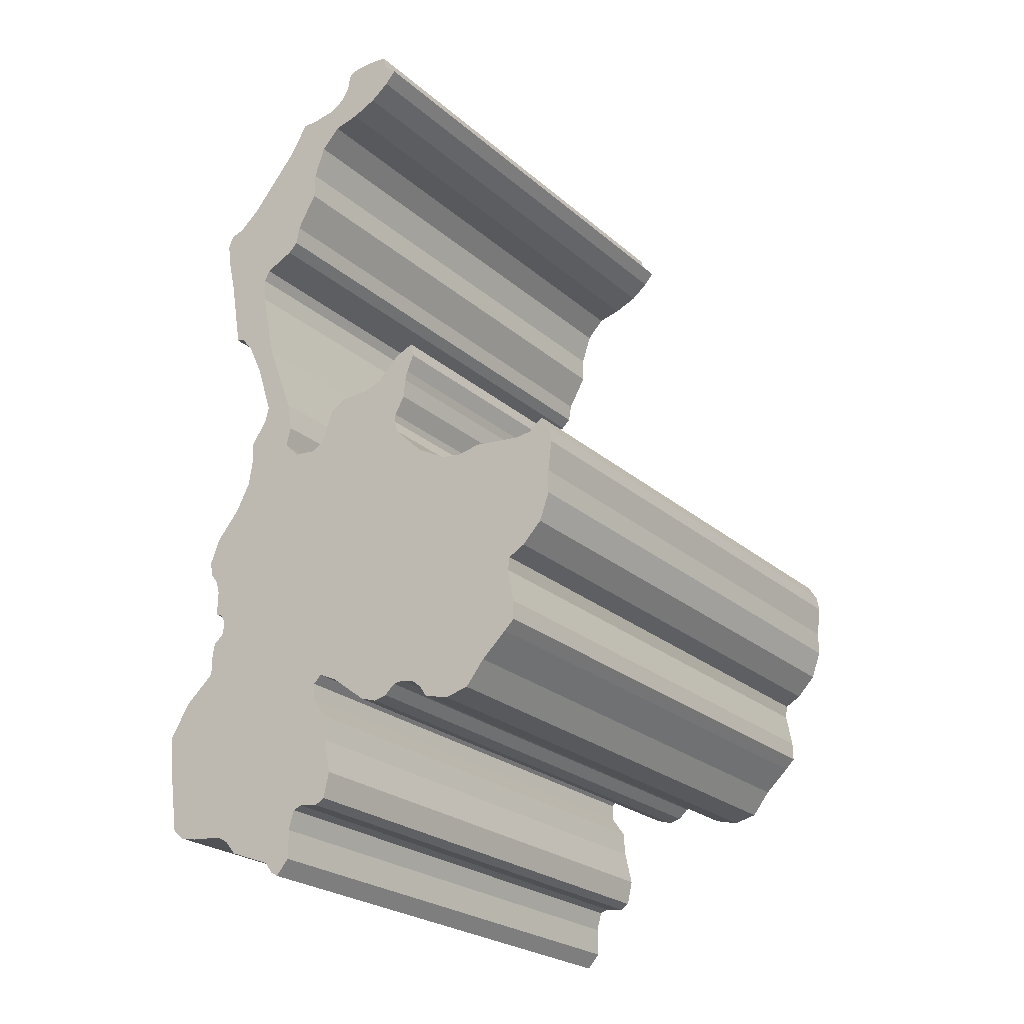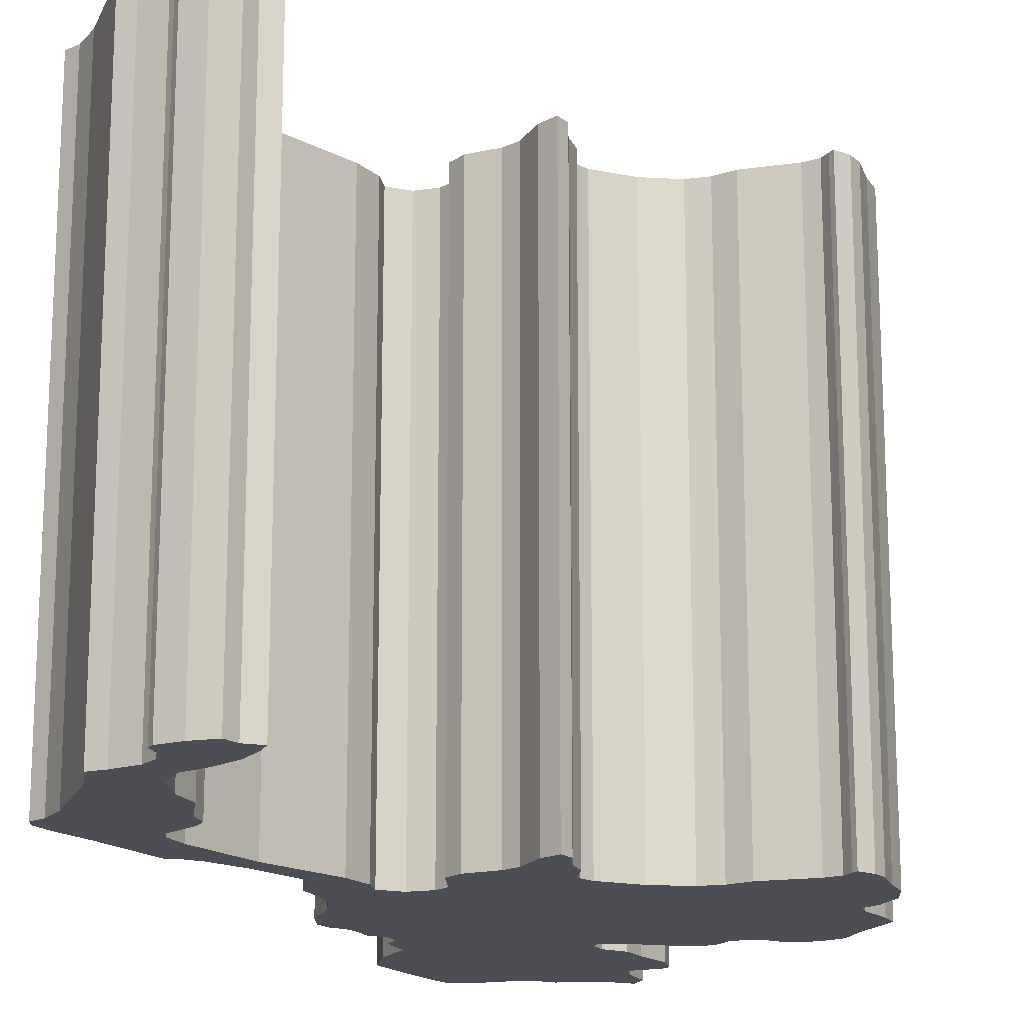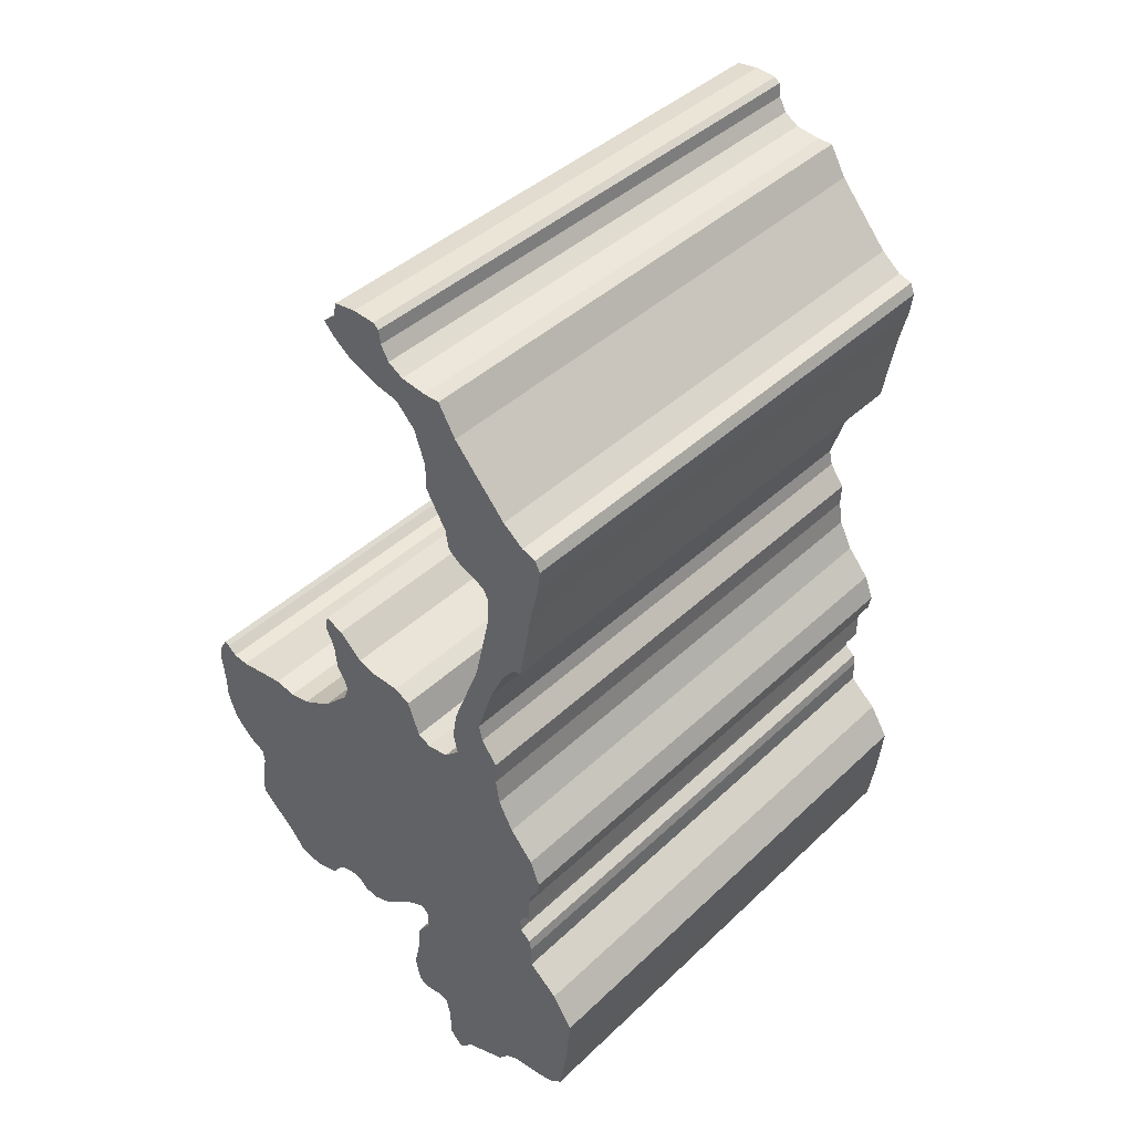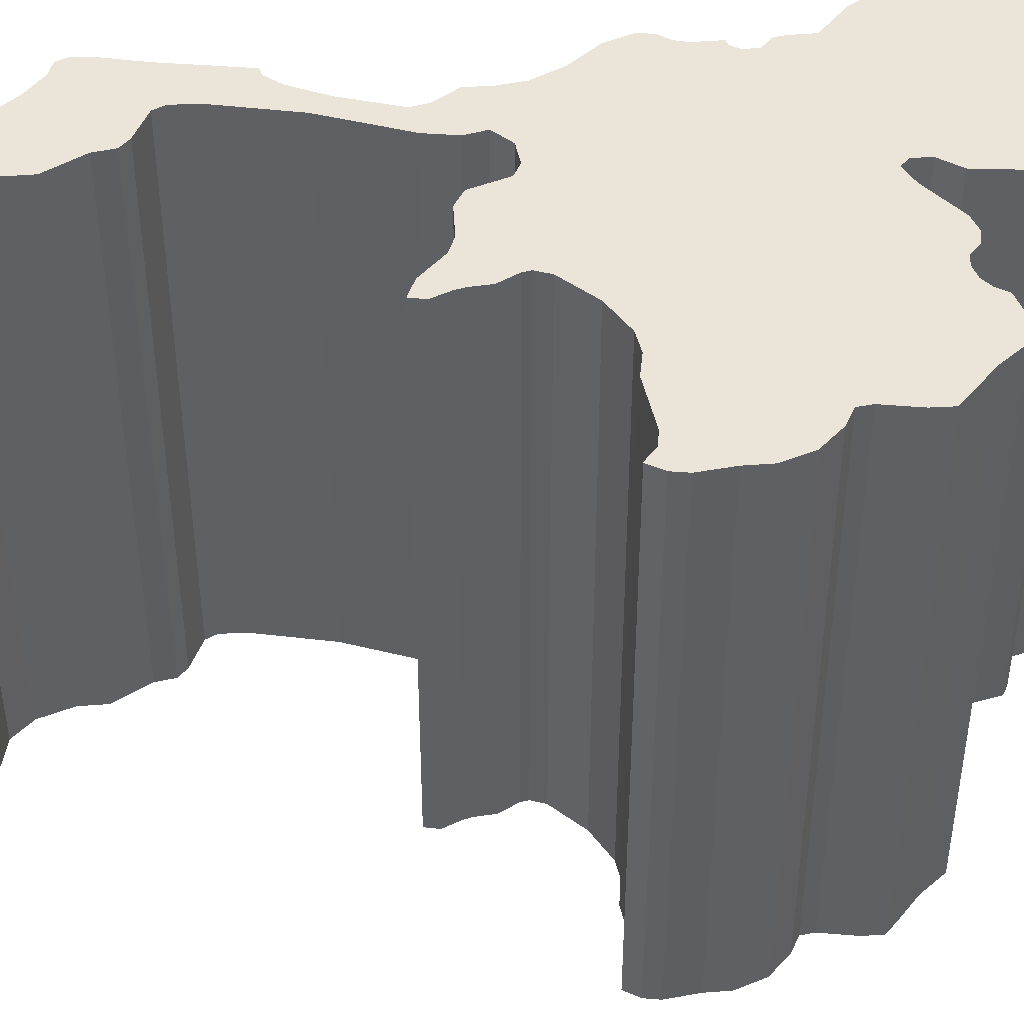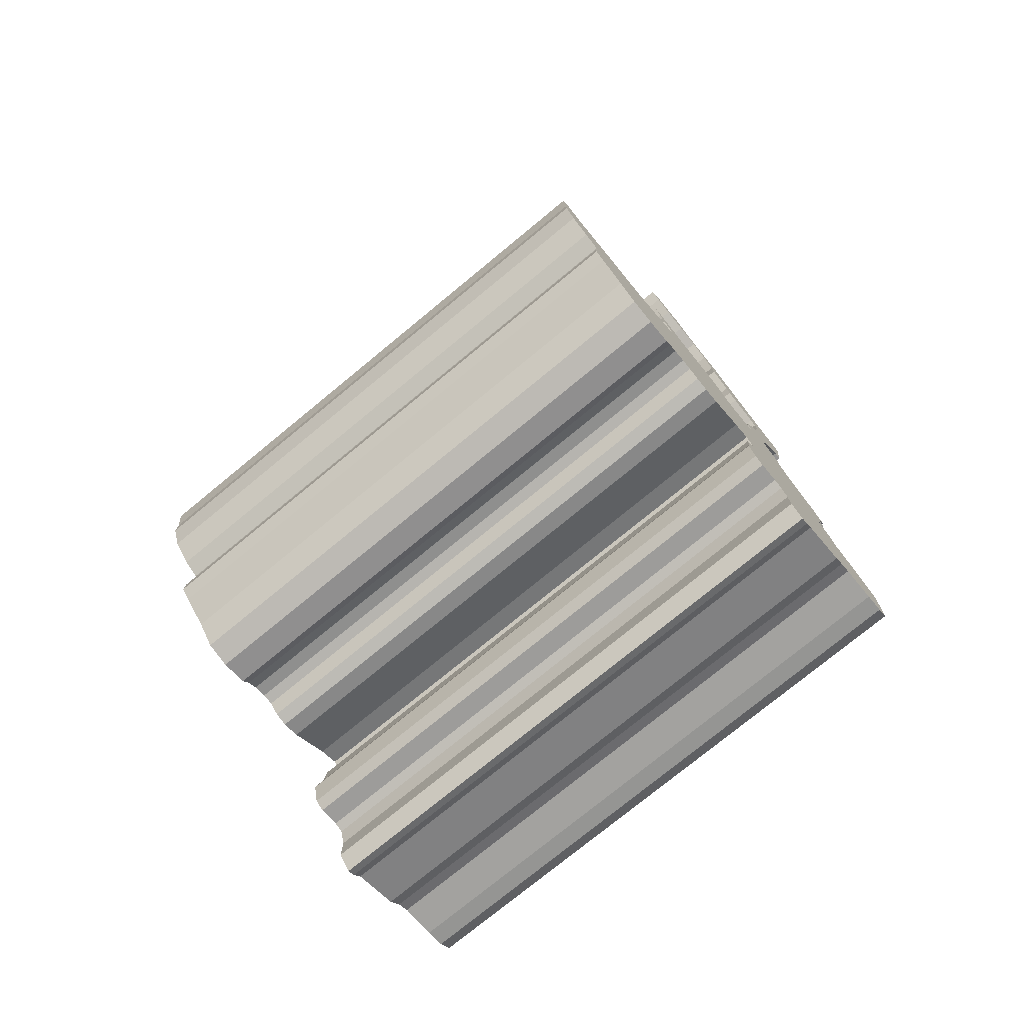
<metadata>
{"format":"obj","ext":"obj","renderer":"f3d","projection":"perspective","resolution":1024,"background":"white","views":[{"elev":-24.5,"azim":36.1,"up":"+Z"},{"elev":-17.4,"azim":23.0,"up":"+Y"},{"elev":41.6,"azim":-138.5,"up":"+Z"},{"elev":45.1,"azim":85.2,"up":"+Y"},{"elev":-76.5,"azim":129.4,"up":"+Z"}]}
</metadata>
<code>
o TH.002_CUCurve.1823
v 1.535 0 0.5773
v 1.534 0 0.5756
v 1.534 0 0.5749
v 1.534 0 0.5737
v 1.537 0 0.571
v 1.54 0 0.5694
v 1.541 0 0.5691
v 1.543 0 0.5695
v 1.548 0 0.5689
v 1.549 0 0.5691
v 1.55 0 0.5698
v 1.551 0 0.5701
v 1.551 0 0.5688
v 1.552 0 0.5675
v 1.551 0 0.5647
v 1.551 0 0.5625
v 1.55 0 0.56
v 1.549 0 0.5582
v 1.547 0 0.5574
v 1.547 0 0.5562
v 1.548 0 0.5532
v 1.548 0 0.5515
v 1.547 0 0.5506
v 1.544 0 0.5485
v 1.543 0 0.5463
v 1.54 0 0.5458
v 1.538 0 0.5464
v 1.537 0 0.5474
v 1.536 0 0.5481
v 1.535 0 0.5484
v 1.534 0 0.5483
v 1.533 0 0.5474
v 1.532 0 0.5472
v 1.531 0 0.5477
v 1.527 0 0.5502
v 1.525 0 0.551
v 1.525 0 0.5503
v 1.525 0 0.5488
v 1.526 0 0.5469
v 1.526 0 0.5446
v 1.527 0 0.5415
v 1.526 0 0.5391
v 1.526 0 0.5386
v 1.524 0 0.5389
v 1.523 0 0.5386
v 1.522 0 0.5368
v 1.522 0 0.5342
v 1.521 0 0.5328
v 1.521 0 0.5332
v 1.52 0 0.5342
v 1.516 0 0.5357
v 1.515 0 0.5369
v 1.514 0 0.5375
v 1.511 0 0.5378
v 1.509 0 0.5382
v 1.508 0 0.5391
v 1.507 0 0.5436
v 1.507 0 0.5486
v 1.509 0 0.5517
v 1.511 0 0.5541
v 1.511 0 0.5562
v 1.512 0 0.5572
v 1.513 0 0.558
v 1.513 0 0.5593
v 1.512 0 0.5601
v 1.512 0 0.5602
v 1.512 0 0.5625
v 1.511 0 0.5637
v 1.511 0 0.5647
v 1.51 0 0.566
v 1.511 0 0.5683
v 1.513 0 0.5709
v 1.515 0 0.5735
v 1.515 0 0.5758
v 1.515 0 0.5779
v 1.517 0 0.58
v 1.517 0 0.5814
v 1.515 0 0.5862
v 1.514 0 0.5893
v 1.513 0 0.5907
v 1.512 0 0.5908
v 1.511 0 0.5979
v 1.51 0 0.6011
v 1.51 0 0.6031
v 1.51 0 0.6041
v 1.512 0 0.6046
v 1.513 0 0.6061
v 1.518 0 0.6117
v 1.52 0 0.6144
v 1.521 0 0.6144
v 1.524 0 0.6148
v 1.525 0 0.6156
v 1.526 0 0.6169
v 1.526 0 0.6182
v 1.527 0 0.6186
v 1.529 0 0.6188
v 1.531 0 0.6185
v 1.531 0 0.6172
v 1.532 0 0.6162
v 1.531 0 0.6151
v 1.529 0 0.6138
v 1.527 0 0.6128
v 1.525 0 0.6122
v 1.523 0 0.6104
v 1.522 0 0.6074
v 1.522 0 0.6049
v 1.52 0 0.6017
v 1.52 0 0.6
v 1.519 0 0.5991
v 1.516 0 0.5979
v 1.515 0 0.5969
v 1.515 0 0.5947
v 1.517 0 0.5878
v 1.52 0 0.5809
v 1.52 0 0.5782
v 1.52 0 0.5764
v 1.521 0 0.5749
v 1.523 0 0.5747
v 1.524 0 0.5753
v 1.526 0 0.5784
v 1.527 0 0.5793
v 1.53 0 0.5793
v 1.531 0 0.5799
v 1.534 0 0.582
v 1.535 0 0.5827
v 1.536 0 0.5814
v 1.535 0 0.5799
v 1.535 0 0.579
v 1.547 0.05 0.5562
v 1.548 0.05 0.5532
v 1.509 0.05 0.5382
v 1.508 0.05 0.5391
v 1.51 0.05 0.6041
v 1.522 0.05 0.6049
v 1.524 0.05 0.5389
v 1.523 0.05 0.5386
v 1.515 0.05 0.5779
v 1.52 0.05 0.5764
v 1.515 0.05 0.5758
v 1.512 0.05 0.5908
v 1.515 0.05 0.5947
v 1.513 0.05 0.558
v 1.513 0.05 0.5593
v 1.526 0.05 0.5446
v 1.507 0.05 0.5436
v 1.525 0.05 0.6156
v 1.531 0.05 0.6151
v 1.521 0.05 0.5328
v 1.521 0.05 0.5332
v 1.521 0.05 0.5749
v 1.523 0.05 0.5747
v 1.534 0.05 0.5749
v 1.515 0.05 0.5735
v 1.525 0.05 0.5503
v 1.525 0.05 0.5488
v 1.526 0.05 0.6169
v 1.52 0.05 0.6144
v 1.529 0.05 0.6138
v 1.517 0.05 0.58
v 1.52 0.05 0.5809
v 1.537 0.05 0.571
v 1.513 0.05 0.5709
v 1.541 0.05 0.5691
v 1.548 0.05 0.5689
v 1.534 0.05 0.5737
v 1.51 0.05 0.6031
v 1.518 0.05 0.6117
v 1.522 0.05 0.6074
v 1.511 0.05 0.5378
v 1.544 0.05 0.5485
v 1.527 0.05 0.5502
v 1.527 0.05 0.5415
v 1.551 0.05 0.5688
v 1.511 0.05 0.5683
v 1.522 0.05 0.5368
v 1.516 0.05 0.5357
v 1.547 0.05 0.5574
v 1.512 0.05 0.5572
v 1.526 0.05 0.5469
v 1.507 0.05 0.5486
v 1.511 0.05 0.5541
v 1.511 0.05 0.5562
v 1.52 0.05 0.6
v 1.519 0.05 0.5991
v 1.535 0.05 0.5827
v 1.536 0.05 0.5814
v 1.512 0.05 0.6046
v 1.513 0.05 0.6061
v 1.515 0.05 0.5862
v 1.517 0.05 0.5878
v 1.55 0.05 0.56
v 1.512 0.05 0.5625
v 1.533 0.05 0.5474
v 1.531 0.05 0.5477
v 1.535 0.05 0.5484
v 1.522 0.05 0.5342
v 1.532 0.05 0.6162
v 1.527 0.05 0.6186
v 1.531 0.05 0.6185
v 1.55 0.05 0.5698
v 1.551 0.05 0.5701
v 1.531 0.05 0.6172
v 1.511 0.05 0.5979
v 1.549 0.05 0.5691
v 1.535 0.05 0.5773
v 1.524 0.05 0.5753
v 1.548 0.05 0.5515
v 1.525 0.05 0.551
v 1.534 0.05 0.5483
v 1.521 0.05 0.6144
v 1.512 0.05 0.5602
v 1.527 0.05 0.5793
v 1.53 0.05 0.5793
v 1.536 0.05 0.5481
v 1.552 0.05 0.5675
v 1.529 0.05 0.6188
v 1.513 0.05 0.5907
v 1.523 0.05 0.6104
v 1.54 0.05 0.5694
v 1.535 0.05 0.5799
v 1.535 0.05 0.579
v 1.549 0.05 0.5582
v 1.51 0.05 0.6011
v 1.52 0.05 0.6017
v 1.524 0.05 0.6148
v 1.534 0.05 0.582
v 1.538 0.05 0.5464
v 1.537 0.05 0.5474
v 1.509 0.05 0.5517
v 1.512 0.05 0.5601
v 1.526 0.05 0.6182
v 1.526 0.05 0.5386
v 1.547 0.05 0.5506
v 1.516 0.05 0.5979
v 1.551 0.05 0.5647
v 1.531 0.05 0.5799
v 1.517 0.05 0.5814
v 1.51 0.05 0.566
v 1.515 0.05 0.5969
v 1.551 0.05 0.5625
v 1.52 0.05 0.5342
v 1.514 0.05 0.5893
v 1.543 0.05 0.5695
v 1.54 0.05 0.5458
v 1.52 0.05 0.5782
v 1.514 0.05 0.5375
v 1.511 0.05 0.5637
v 1.526 0.05 0.5784
v 1.527 0.05 0.6128
v 1.525 0.05 0.6122
v 1.543 0.05 0.5463
v 1.526 0.05 0.5391
v 1.511 0.05 0.5647
v 1.534 0.05 0.5756
v 1.532 0.05 0.5472
v 1.515 0.05 0.5369
f 50 49 48
f 50 48 47
f 51 50 47
f 51 47 46
f 52 51 46
f 53 52 46
f 53 46 45
f 54 53 45
f 55 54 45
f 56 55 45
f 44 43 42
f 56 45 44
f 56 44 42
f 56 42 41
f 57 56 41
f 57 41 40
f 57 40 39
f 27 26 25
f 58 57 39
f 28 27 25
f 28 25 24
f 34 33 32
f 29 28 24
f 34 32 31
f 58 39 38
f 35 34 31
f 30 29 24
f 35 31 30
f 35 30 24
f 58 38 37
f 35 24 23
f 59 58 37
f 36 35 23
f 59 37 36
f 36 23 22
f 59 36 22
f 59 22 21
f 60 59 21
f 60 21 20
f 61 60 20
f 62 61 20
f 62 20 19
f 63 62 19
f 63 19 18
f 64 63 18
f 64 18 17
f 65 64 17
f 66 65 17
f 67 66 17
f 67 17 16
f 68 67 16
f 68 16 15
f 69 68 15
f 70 69 15
f 70 15 14
f 71 70 14
f 71 14 13
f 71 13 9
f 10 9 13
f 71 9 7
f 10 13 12
f 71 7 6
f 7 9 8
f 11 10 12
f 72 71 6
f 72 6 5
f 73 72 5
f 73 5 4
f 73 4 3
f 118 73 3
f 73 118 117
f 119 118 3
f 74 73 117
f 119 3 2
f 74 117 116
f 119 2 1
f 75 74 116
f 120 119 1
f 75 116 115
f 120 1 128
f 75 115 114
f 121 120 128
f 76 75 114
f 121 128 122
f 122 128 127
f 123 122 127
f 123 127 126
f 77 76 114
f 124 123 126
f 124 126 125
f 78 77 114
f 78 114 113
f 79 78 113
f 80 79 113
f 80 113 112
f 81 80 112
f 82 81 112
f 82 112 111
f 82 111 110
f 82 110 109
f 83 82 109
f 83 109 108
f 83 108 107
f 84 83 107
f 84 107 106
f 85 84 106
f 86 85 106
f 87 86 106
f 87 106 105
f 88 87 105
f 88 105 104
f 88 104 103
f 88 103 102
f 88 102 101
f 89 88 101
f 90 89 101
f 90 101 100
f 91 90 100
f 92 91 100
f 92 100 99
f 93 92 99
f 93 99 98
f 94 93 98
f 94 98 97
f 95 94 97
f 95 97 96
f 241 148 149
f 241 196 148
f 176 196 241
f 176 175 196
f 256 175 176
f 246 175 256
f 246 136 175
f 169 136 246
f 131 136 169
f 132 136 131
f 135 252 232
f 132 135 136
f 132 252 135
f 132 172 252
f 145 172 132
f 145 144 172
f 145 179 144
f 227 251 244
f 180 179 145
f 228 251 227
f 228 170 251
f 194 193 255
f 214 170 228
f 194 209 193
f 180 155 179
f 171 209 194
f 195 170 214
f 171 195 209
f 171 170 195
f 180 154 155
f 171 233 170
f 229 154 180
f 208 233 171
f 229 208 154
f 208 207 233
f 229 207 208
f 229 130 207
f 181 130 229
f 181 129 130
f 182 129 181
f 178 129 182
f 178 177 129
f 142 177 178
f 142 222 177
f 143 222 142
f 143 191 222
f 230 191 143
f 211 191 230
f 192 191 211
f 192 240 191
f 247 240 192
f 247 235 240
f 253 235 247
f 238 235 253
f 238 215 235
f 174 215 238
f 174 173 215
f 174 164 173
f 204 173 164
f 174 163 164
f 204 201 173
f 174 219 163
f 163 243 164
f 200 201 204
f 162 219 174
f 162 161 219
f 153 161 162
f 153 165 161
f 153 152 165
f 151 152 153
f 153 150 151
f 206 152 151
f 139 150 153
f 206 254 152
f 139 138 150
f 206 205 254
f 137 138 139
f 248 205 206
f 137 245 138
f 248 221 205
f 137 160 245
f 212 221 248
f 159 160 137
f 212 213 221
f 213 220 221
f 236 220 213
f 236 186 220
f 237 160 159
f 226 186 236
f 226 185 186
f 189 160 237
f 189 190 160
f 242 190 189
f 217 190 242
f 217 141 190
f 140 141 217
f 203 141 140
f 203 239 141
f 203 234 239
f 203 184 234
f 223 184 203
f 223 183 184
f 223 224 183
f 166 224 223
f 166 134 224
f 133 134 166
f 187 134 133
f 188 134 187
f 188 168 134
f 167 168 188
f 167 218 168
f 167 250 218
f 167 249 250
f 167 158 249
f 157 158 167
f 210 158 157
f 210 147 158
f 225 147 210
f 146 147 225
f 146 197 147
f 156 197 146
f 156 202 197
f 231 202 156
f 231 199 202
f 198 199 231
f 198 216 199
f 43 44 135 232
f 47 48 148 196
f 75 76 159 137
f 96 97 199 216
f 85 86 187 133
f 71 72 162 174
f 58 59 229 180
f 61 62 178 182
f 126 127 220 186
f 88 89 157 167
f 35 36 208 171
f 103 104 218 250
f 18 19 177 222
f 105 106 134 168
f 11 12 201 200
f 73 74 139 153
f 98 99 197 202
f 120 121 212 248
f 14 15 235 215
f 122 123 236 213
f 64 65 230 143
f 40 41 172 144
f 110 111 239 234
f 81 82 203 140
f 9 10 204 164
f 93 94 231 156
f 20 21 130 129
f 77 78 189 237
f 128 1 205 221
f 124 125 185 226
f 55 56 132 131
f 31 32 193 209
f 52 53 246 256
f 59 60 181 229
f 44 45 136 135
f 15 16 240 235
f 74 75 137 139
f 111 112 141 239
f 102 103 250 249
f 30 31 209 195
f 42 43 232 252
f 1 2 254 205
f 12 13 173 201
f 63 64 143 142
f 89 90 210 157
f 82 83 223 203
f 113 114 160 190
f 66 67 192 211
f 76 77 237 159
f 16 17 191 240
f 38 39 179 155
f 121 122 213 212
f 72 73 153 162
f 48 49 149 148
f 79 80 217 242
f 29 30 195 214
f 117 118 151 150
f 50 51 176 241
f 21 22 207 130
f 46 47 196 175
f 95 96 216 198
f 37 38 155 154
f 80 81 140 217
f 119 120 248 206
f 92 93 156 146
f 109 110 234 184
f 19 20 129 177
f 112 113 190 141
f 5 6 219 161
f 68 69 253 247
f 83 84 166 223
f 57 58 180 145
f 101 102 249 158
f 87 88 167 188
f 2 3 152 254
f 17 18 222 191
f 127 128 221 220
f 115 116 138 245
f 91 92 146 225
f 84 85 133 166
f 78 79 242 189
f 70 71 174 238
f 104 105 168 218
f 32 33 255 193
f 8 9 164 243
f 116 117 150 138
f 97 98 202 199
f 24 25 251 170
f 51 52 256 176
f 26 27 227 244
f 33 34 194 255
f 54 55 131 169
f 56 57 145 132
f 90 91 225 210
f 41 42 252 172
f 118 119 206 151
f 99 100 147 197
f 10 11 200 204
f 69 70 238 253
f 36 37 154 208
f 49 50 241 149
f 65 66 211 230
f 4 5 161 165
f 60 61 182 181
f 13 14 215 173
f 22 23 233 207
f 108 109 184 183
f 39 40 144 179
f 62 63 142 178
f 125 126 186 185
f 27 28 228 227
f 86 87 188 187
f 114 115 245 160
f 23 24 170 233
f 45 46 175 136
f 53 54 169 246
f 28 29 214 228
f 100 101 158 147
f 67 68 247 192
f 123 124 226 236
f 94 95 198 231
f 3 4 165 152
f 107 108 183 224
f 6 7 163 219
f 25 26 244 251
f 34 35 171 194
f 7 8 243 163
f 106 107 224 134

</code>
